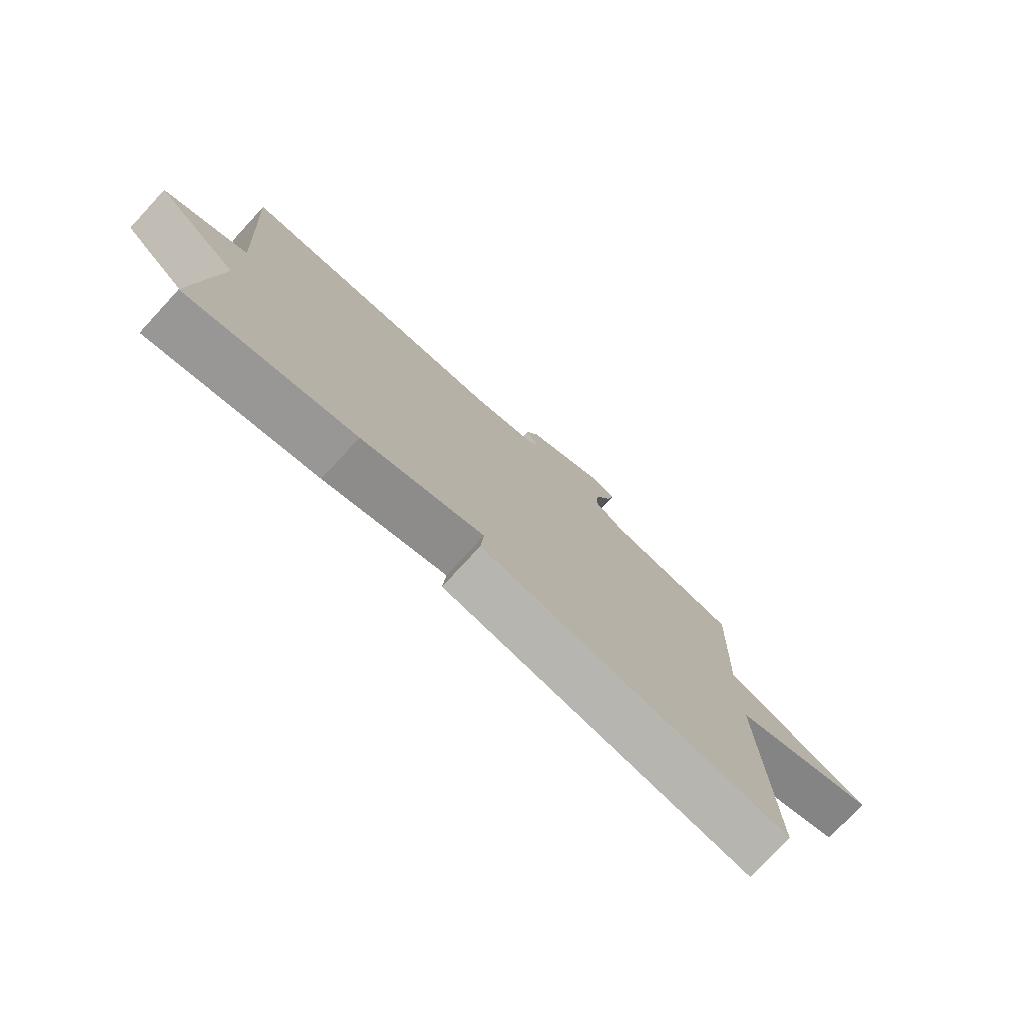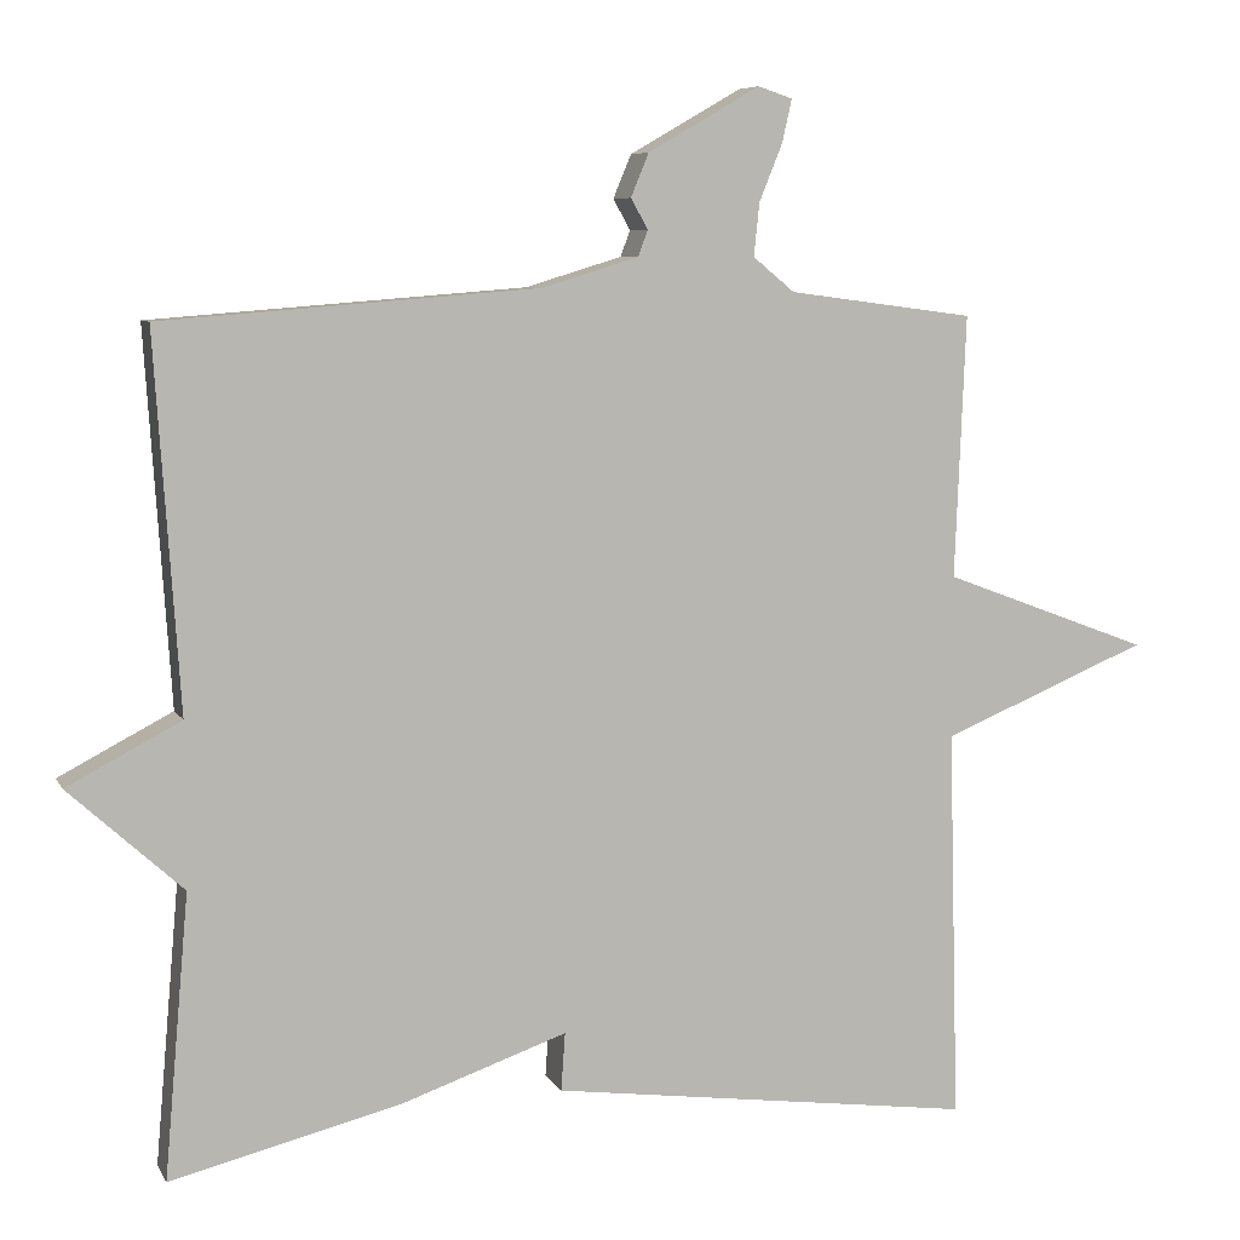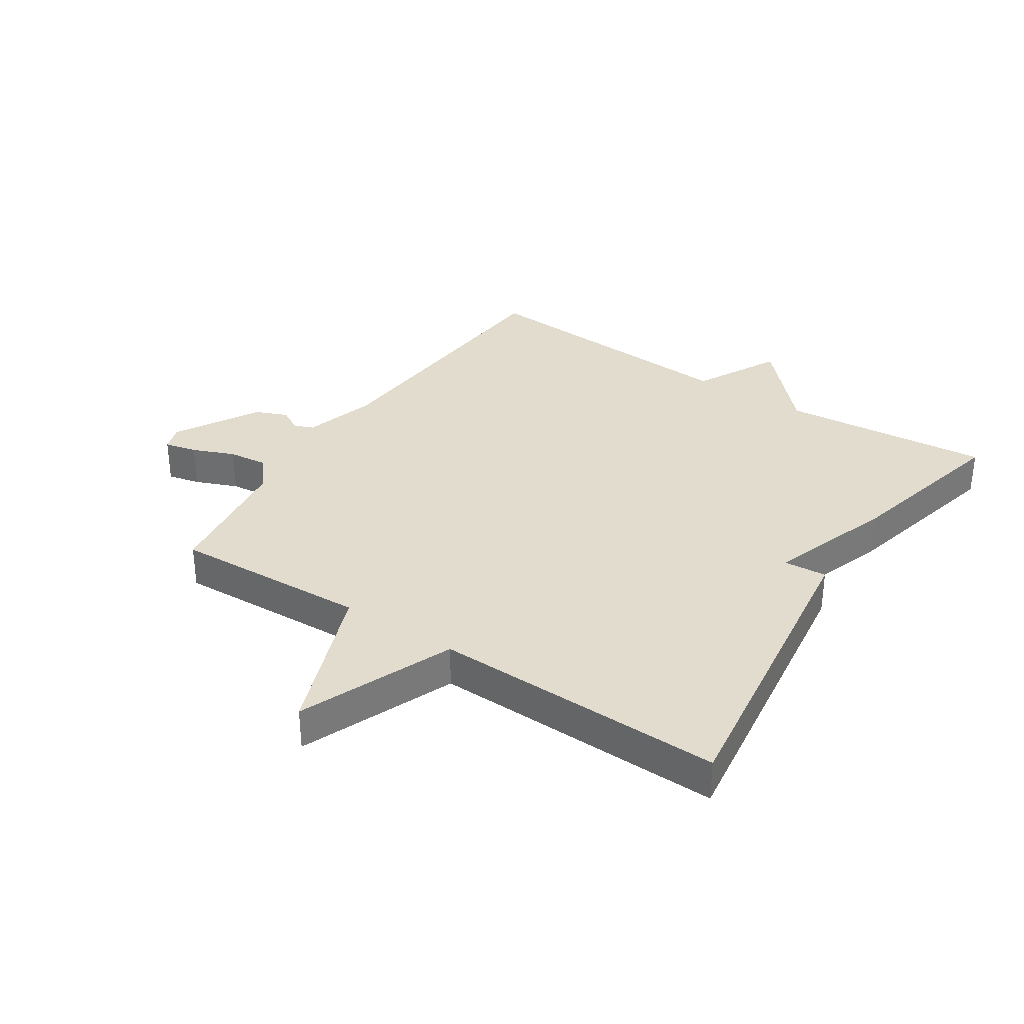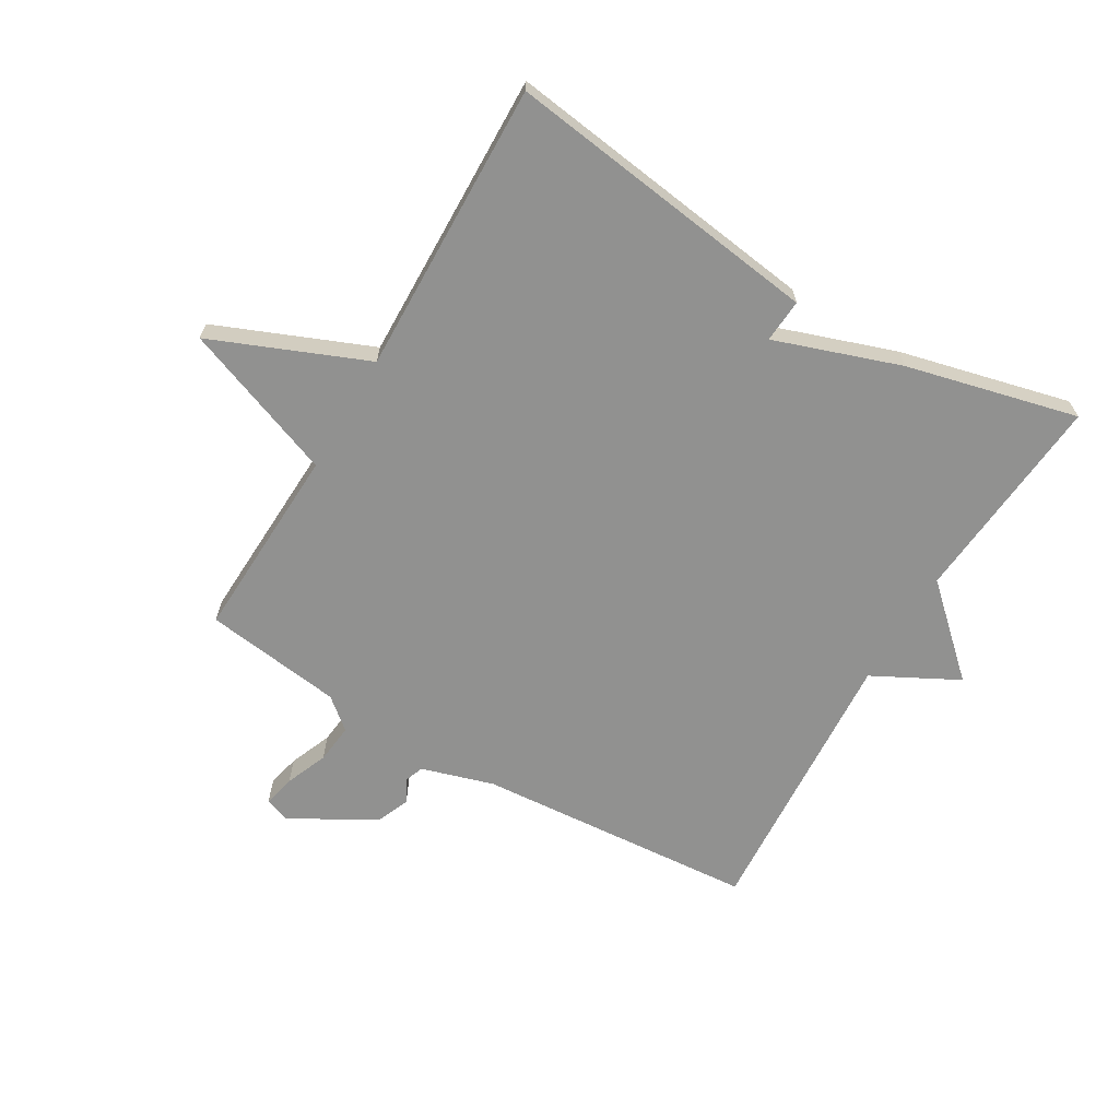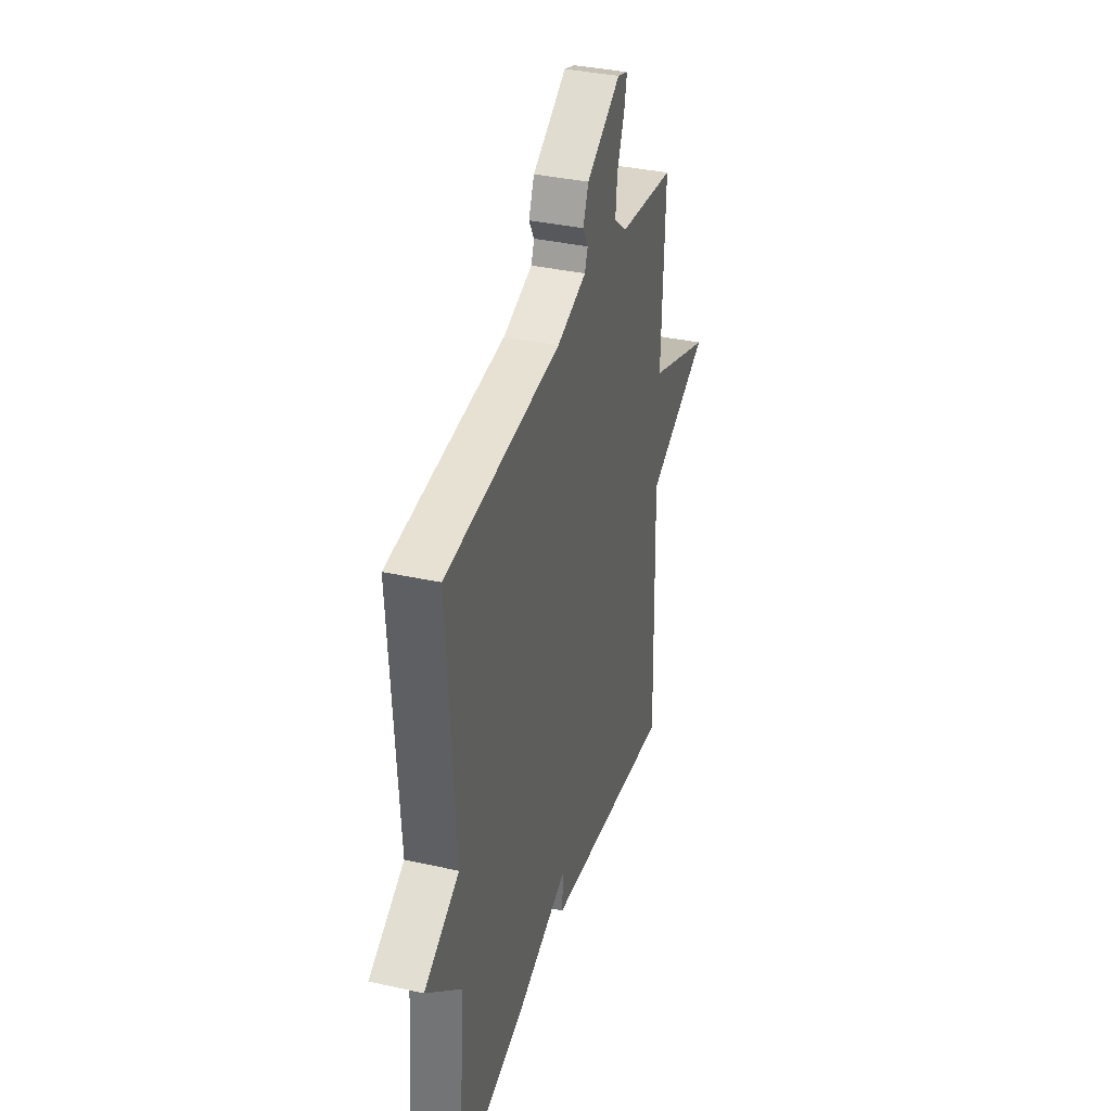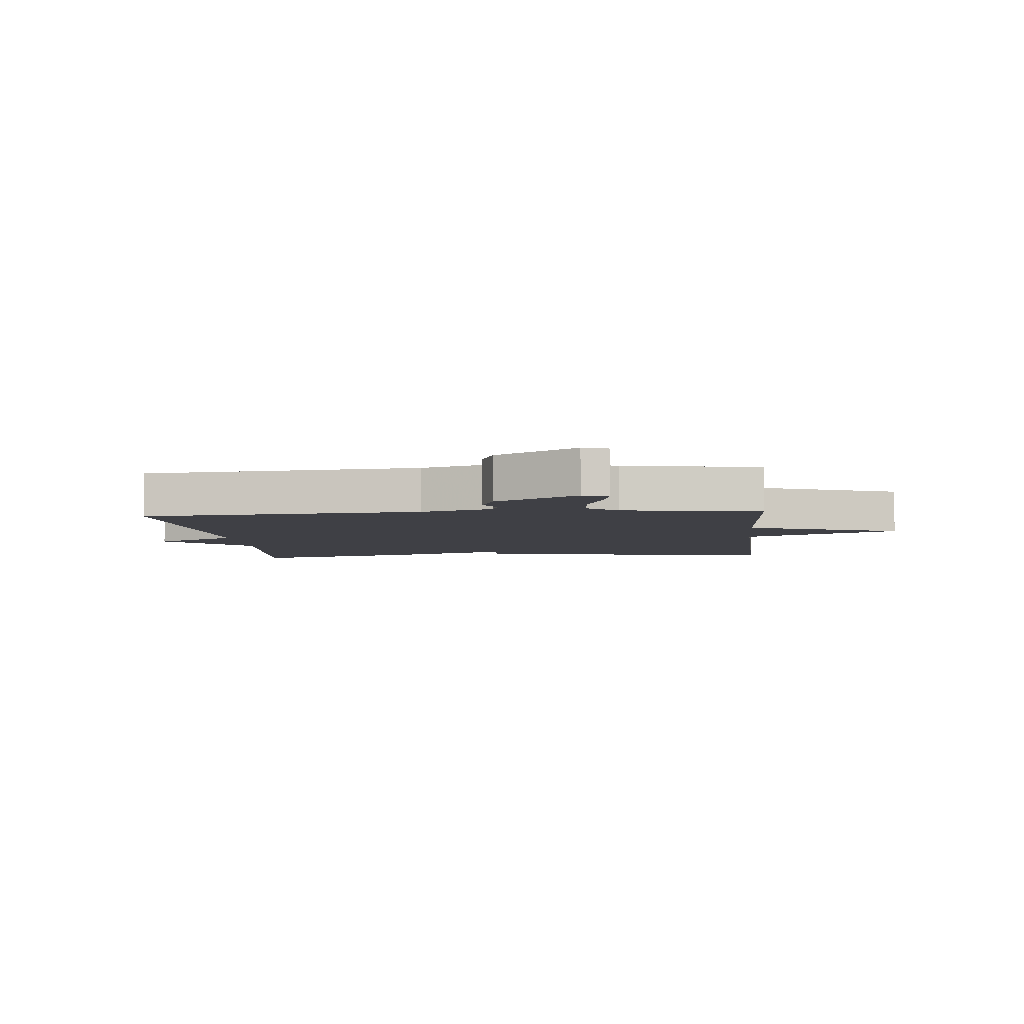
<metadata>
{"format":"obj","ext":"obj","renderer":"f3d","projection":"perspective","resolution":1024,"background":"white","views":[{"elev":-77.4,"azim":-42.8,"up":"+Z"},{"elev":7.1,"azim":-17.3,"up":"+Z"},{"elev":34.1,"azim":123.1,"up":"+Y"},{"elev":-66.0,"azim":149.4,"up":"+Y"},{"elev":35.9,"azim":-73.7,"up":"+Z"},{"elev":-5.2,"azim":5.5,"up":"+Y"}]}
</metadata>
<code>
v -0.5 0.07 -0.5
v -0.47 0.07 -0.155
v -0.609 0.07 -0.028
v -0.47 0.07 0.045
v -0.5 0.07 0.5
v -0.041 0.07 0.536
v 0.077 0.07 0.572
v 0.089 0.07 0.604
v 0.068 0.07 0.641
v 0.09 0.07 0.694
v 0.227 0.07 0.773
v 0.269 0.07 0.759
v 0.257 0.07 0.706
v 0.229 0.07 0.637
v 0.222 0.07 0.572
v 0.273 0.07 0.53
v 0.5 0.07 0.5
v 0.487 0.07 0.179
v 0.74 0.07 0.084
v 0.487 0.07 -0.021
v 0.5 0.07 -0.5
v -0.02 0.07 -0.431
v -0.015 0.07 -0.36
v -0.22 0.07 -0.431
v -0.5 0 -0.5
v -0.47 0 -0.155
v -0.609 0 -0.028
v -0.47 0 0.045
v -0.5 0 0.5
v -0.041 0 0.536
v 0.077 0 0.572
v 0.089 0 0.604
v 0.068 0 0.641
v 0.09 0 0.694
v 0.227 0 0.773
v 0.269 0 0.759
v 0.257 0 0.706
v 0.229 0 0.637
v 0.222 0 0.572
v 0.273 0 0.53
v 0.5 0 0.5
v 0.487 0 0.179
v 0.74 0 0.084
v 0.487 0 -0.021
v 0.5 0 -0.5
v -0.02 0 -0.431
v -0.015 0 -0.36
v -0.22 0 -0.431
f 23 24 1 2
f 20 21 22 23
f 2 3 4
f 23 2 4
f 20 23 4
f 20 4 5
f 19 20 5
f 18 19 5
f 18 5 6
f 17 18 6
f 16 17 6
f 15 16 6 7
f 14 15 7 8
f 12 13 14
f 11 12 14
f 10 11 14
f 9 10 14
f 8 9 14
f 26 25 48 47
f 47 46 45 44
f 28 27 26
f 28 26 47
f 28 47 44
f 29 28 44
f 29 44 43
f 29 43 42
f 30 29 42
f 30 42 41
f 30 41 40
f 31 30 40 39
f 32 31 39 38
f 38 37 36
f 38 36 35
f 38 35 34
f 38 34 33
f 38 33 32
f 1 25 26 2
f 2 26 27 3
f 3 27 28 4
f 4 28 29 5
f 5 29 30 6
f 6 30 31 7
f 7 31 32 8
f 8 32 33 9
f 9 33 34 10
f 10 34 35 11
f 11 35 36 12
f 12 36 37 13
f 13 37 38 14
f 14 38 39 15
f 15 39 40 16
f 16 40 41 17
f 17 41 42 18
f 18 42 43 19
f 19 43 44 20
f 20 44 45 21
f 21 45 46 22
f 22 46 47 23
f 23 47 48 24
f 24 48 25 1

</code>
